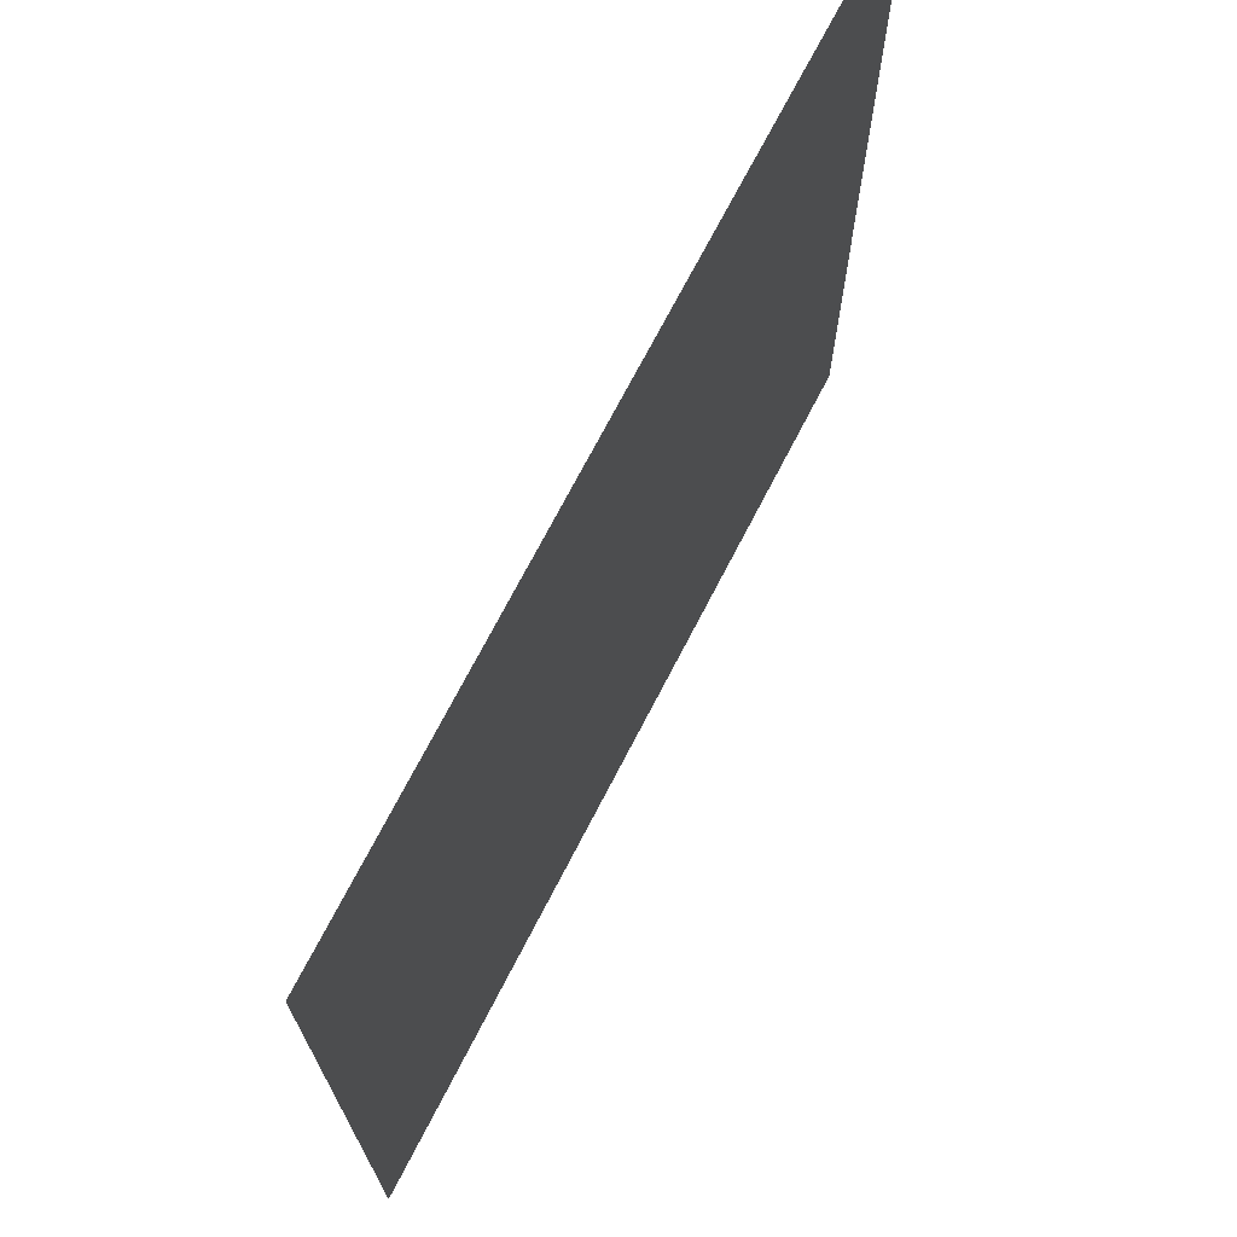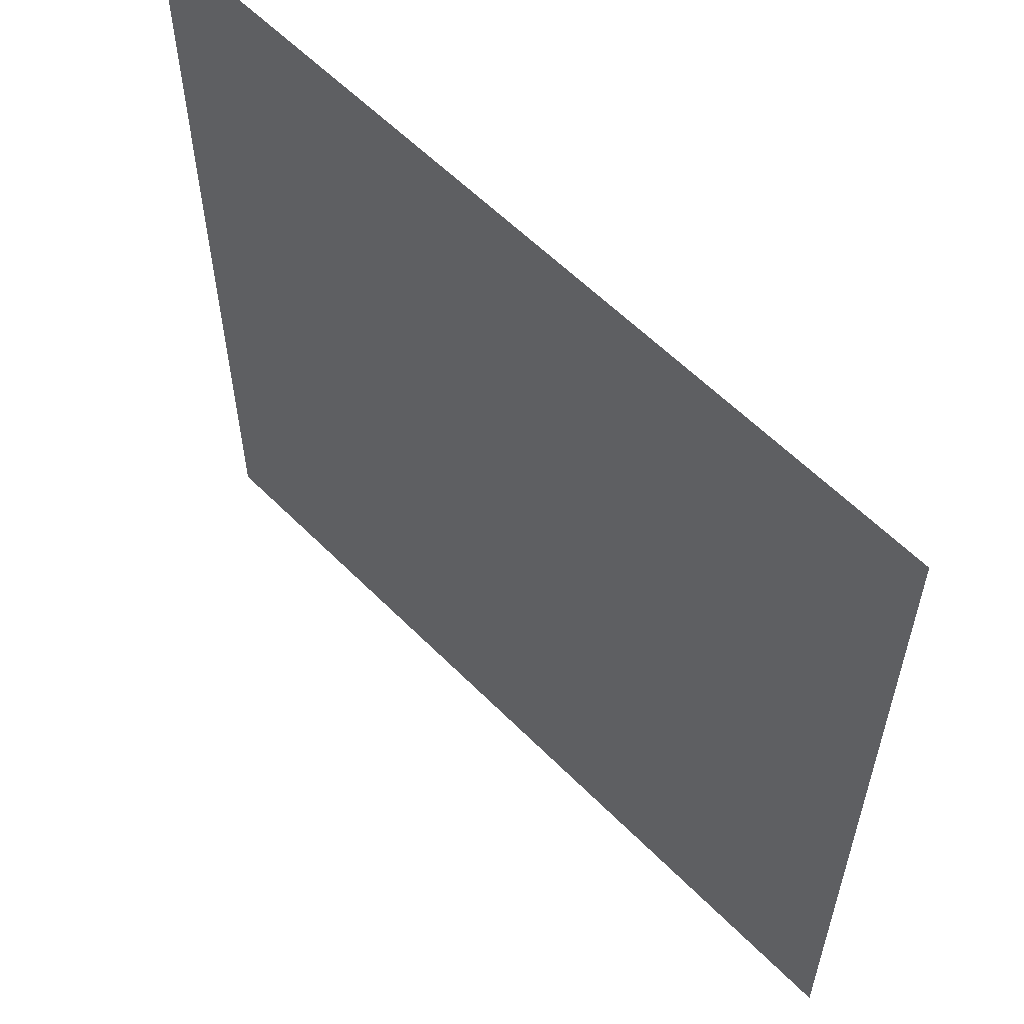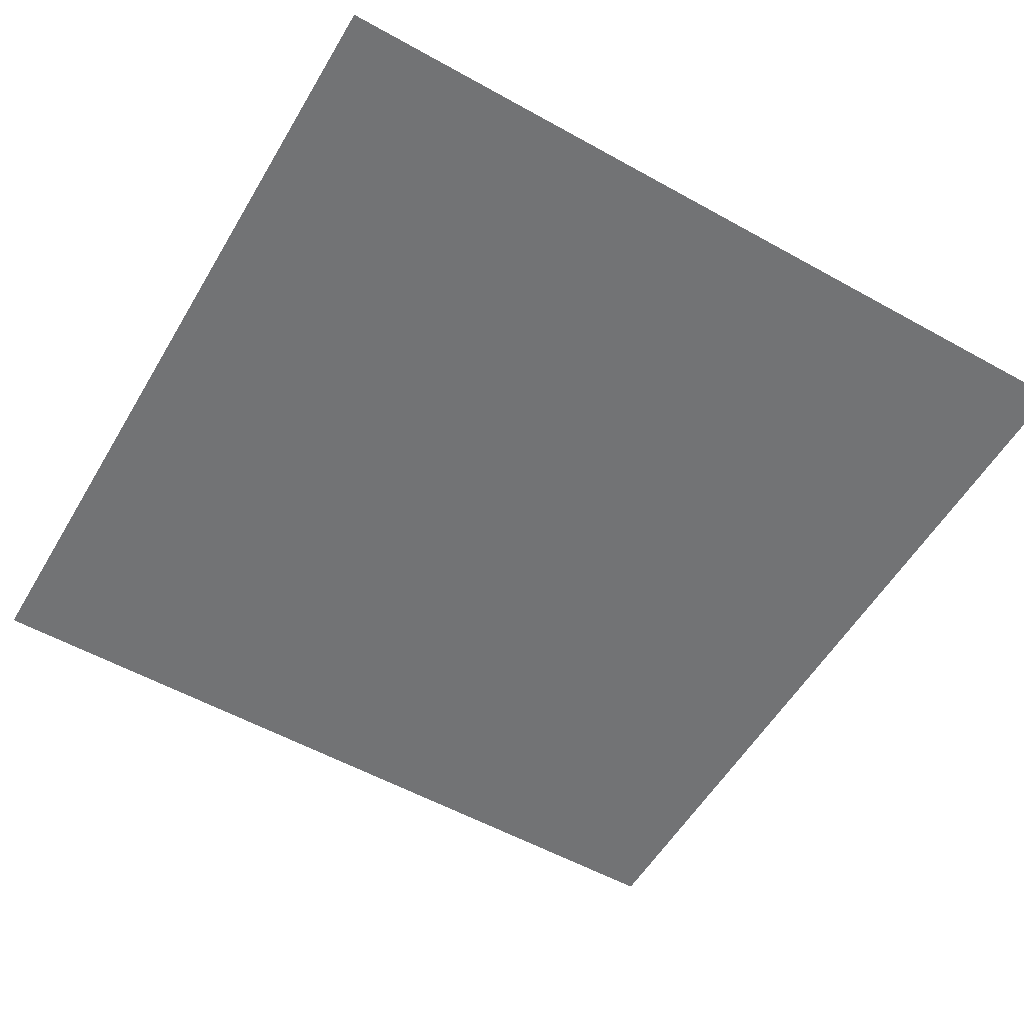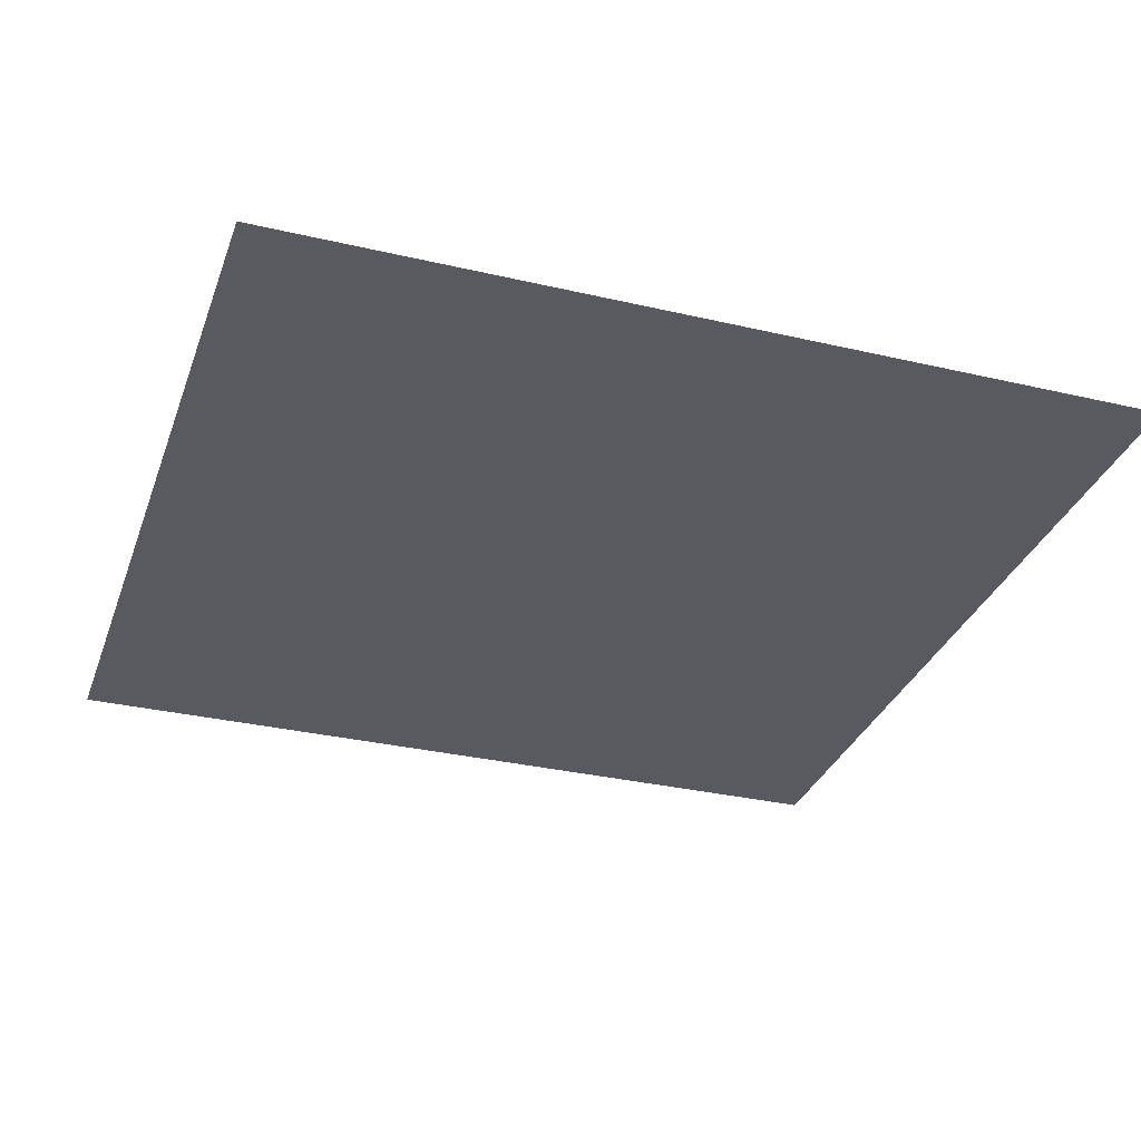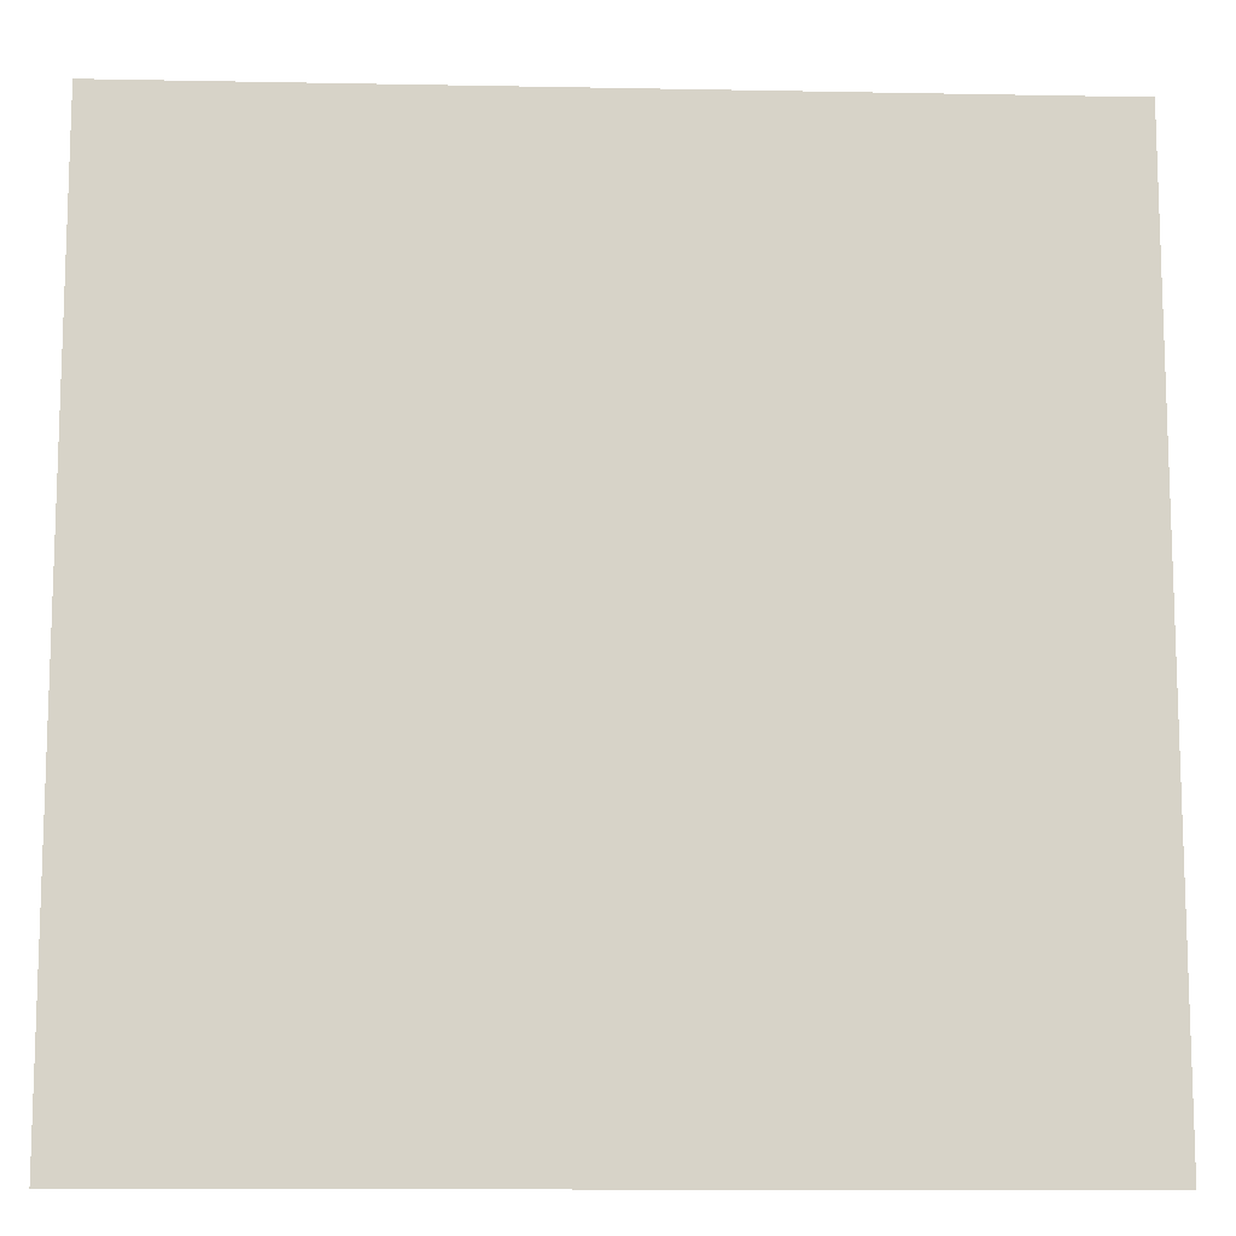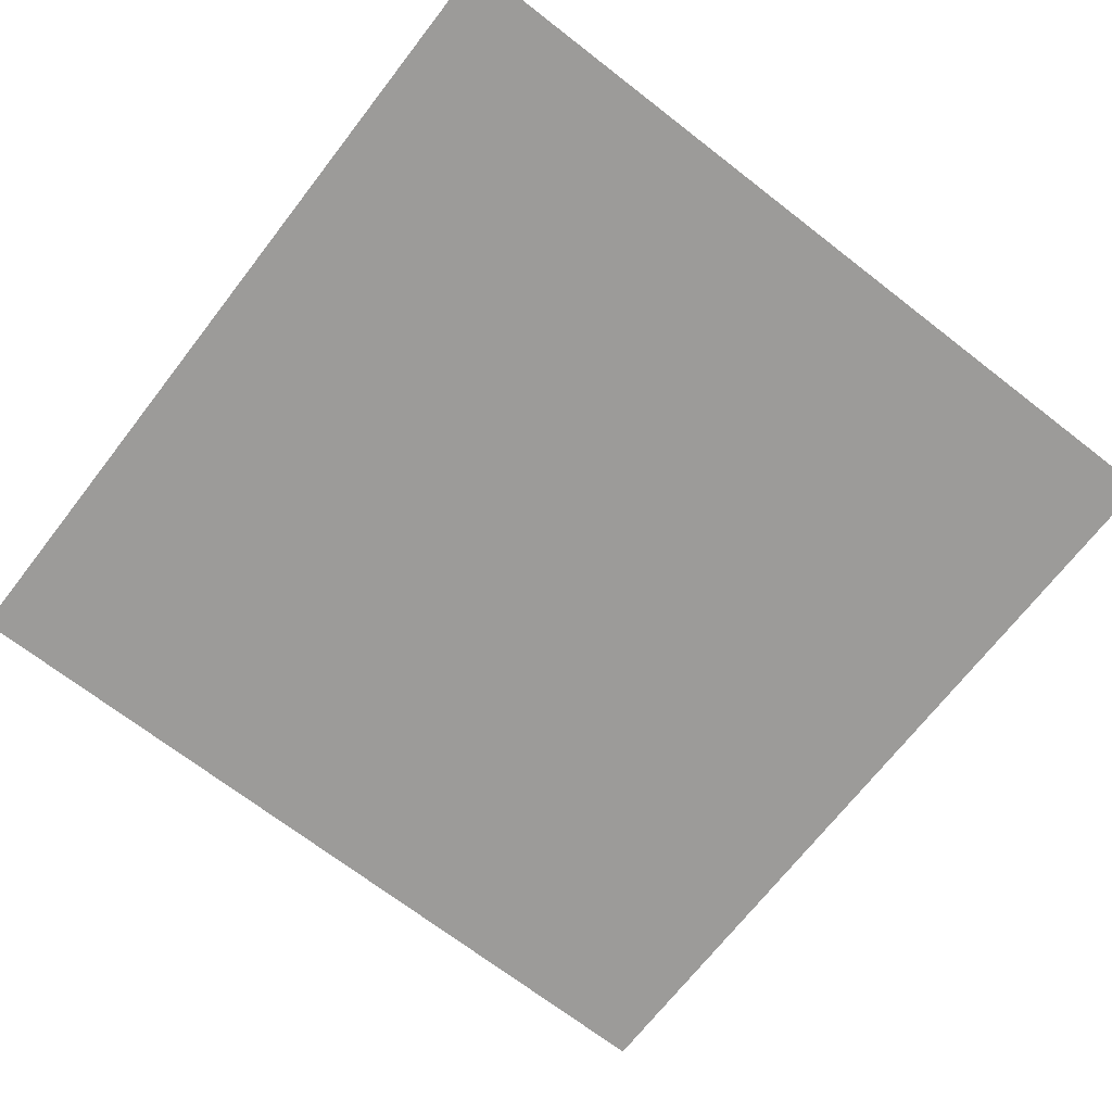
<metadata>
{"format":"obj","ext":"obj","renderer":"f3d","projection":"perspective","resolution":1024,"background":"white","views":[{"elev":71.6,"azim":117.3,"up":"+Y"},{"elev":58.6,"azim":-134.0,"up":"+Y"},{"elev":-55.8,"azim":59.7,"up":"+Z"},{"elev":-31.9,"azim":71.8,"up":"+Z"},{"elev":-11.9,"azim":177.4,"up":"+Y"},{"elev":-69.7,"azim":52.2,"up":"+Z"}]}
</metadata>
<code>
v -5.12 -20.48 0
v -6.4 -20.48 0
v -6.4 -19.2 0
v -5.12 -19.2 0
g level-1_mesh_0003
f 1 2 3 4

</code>
